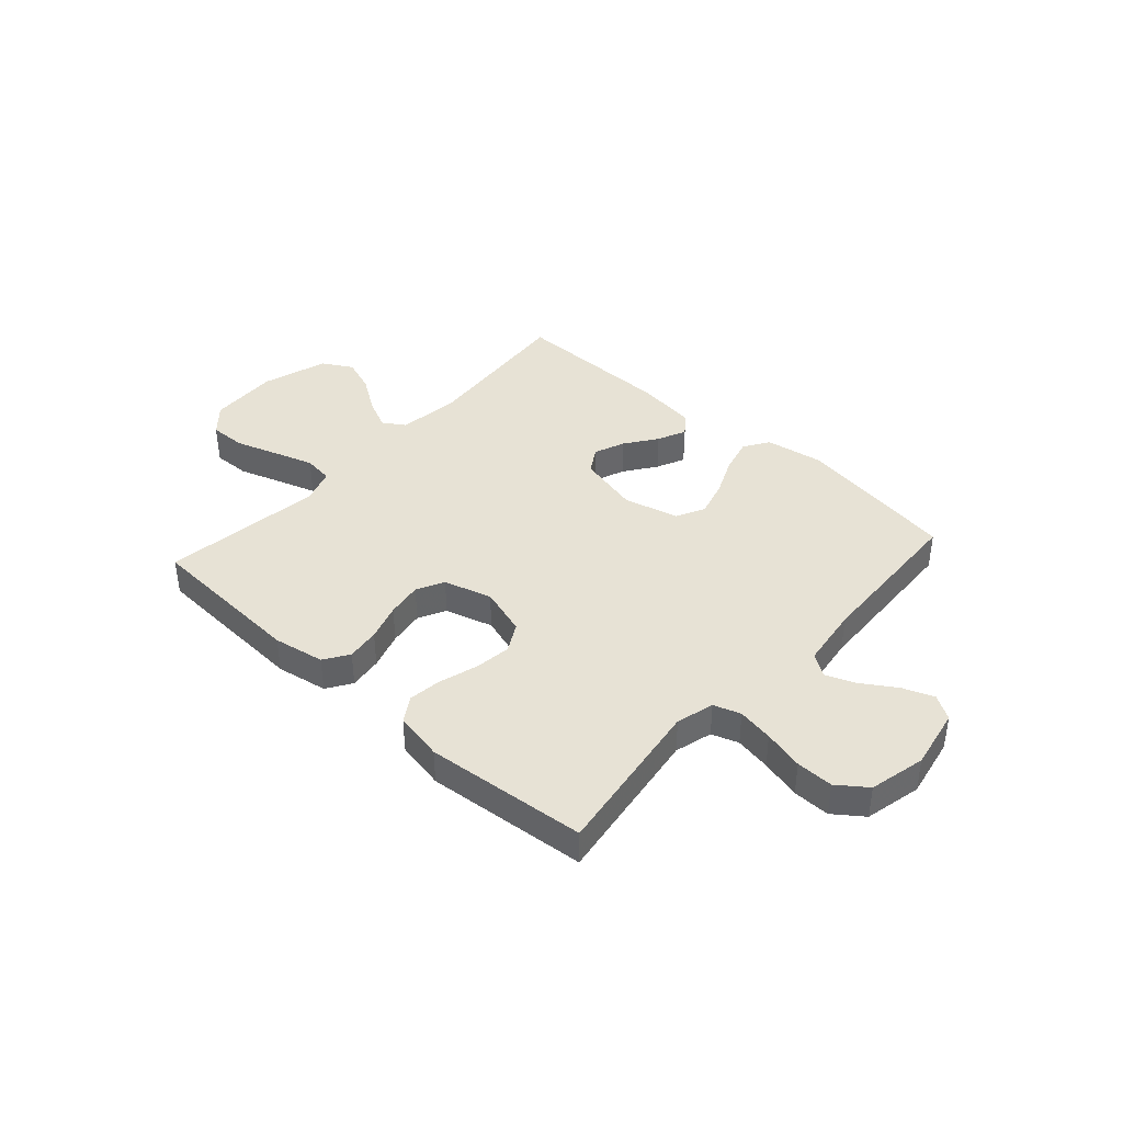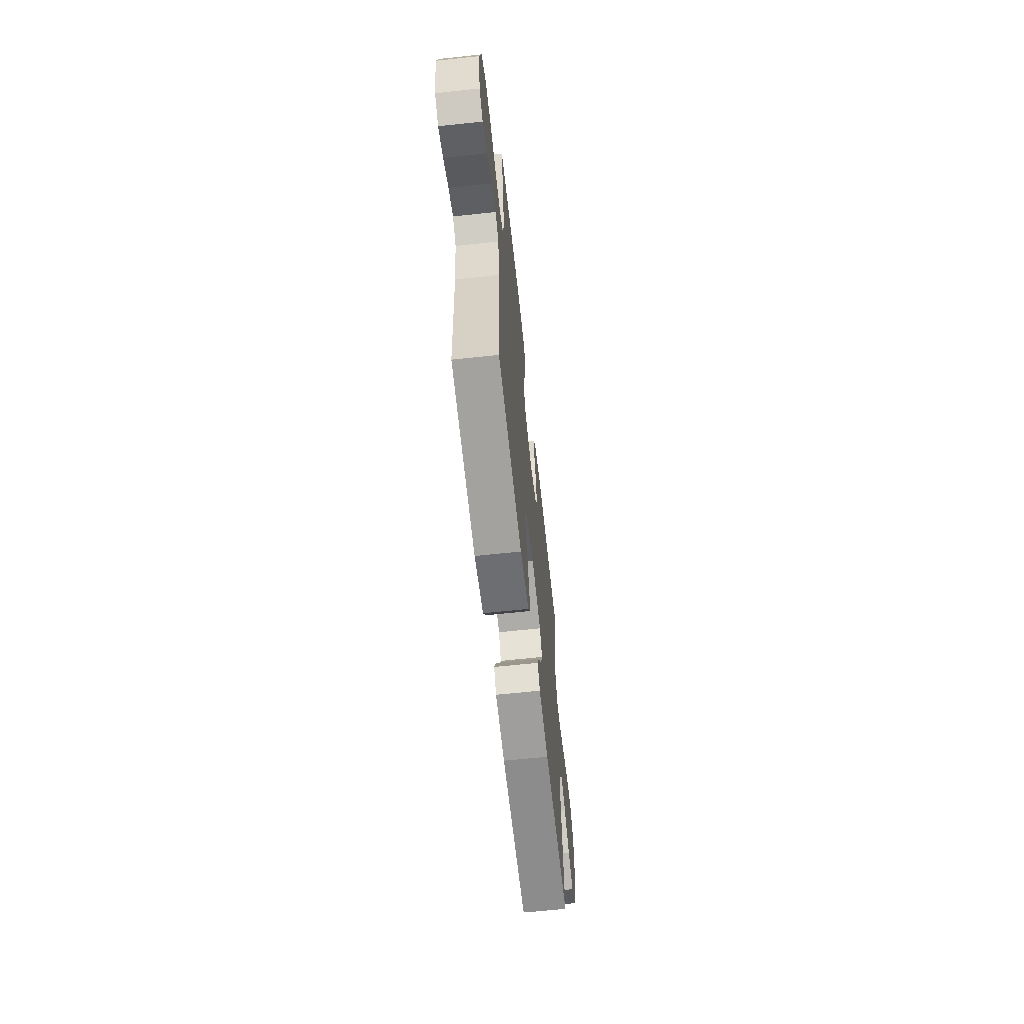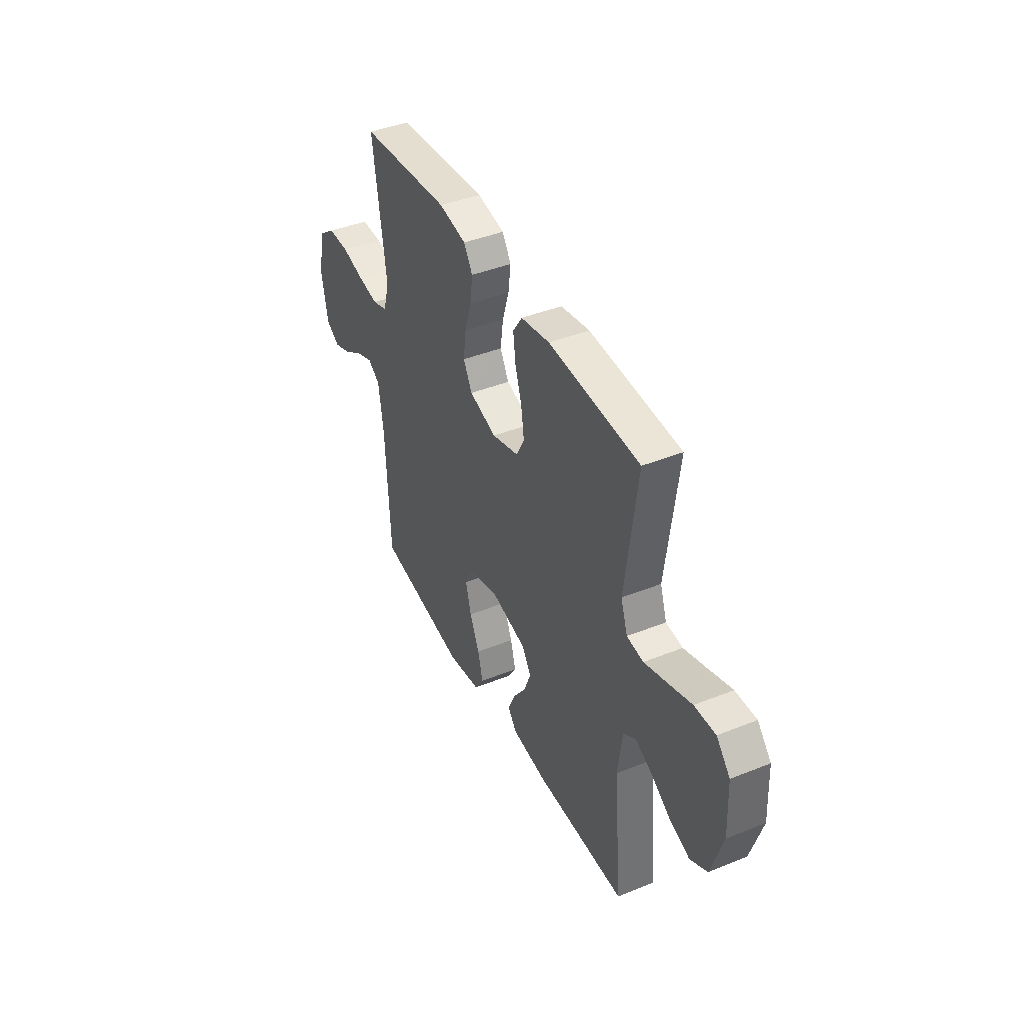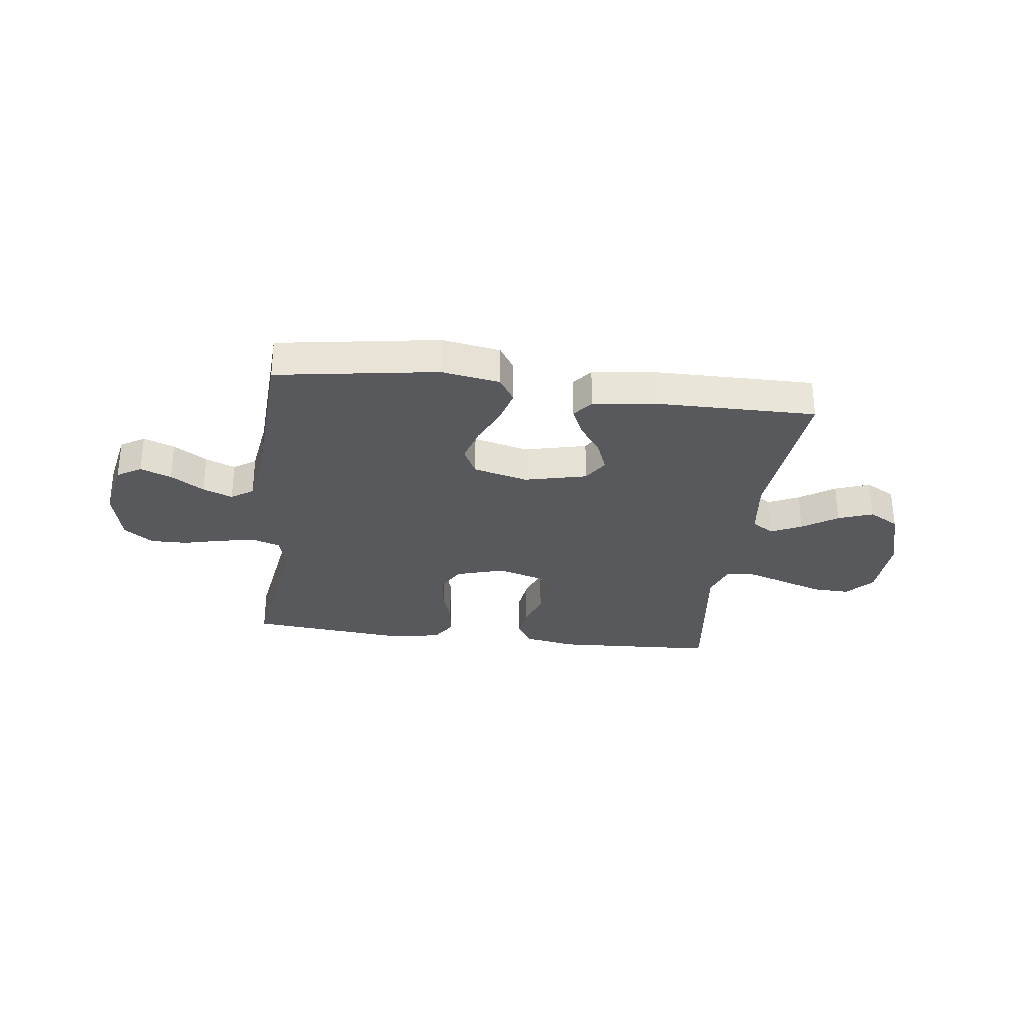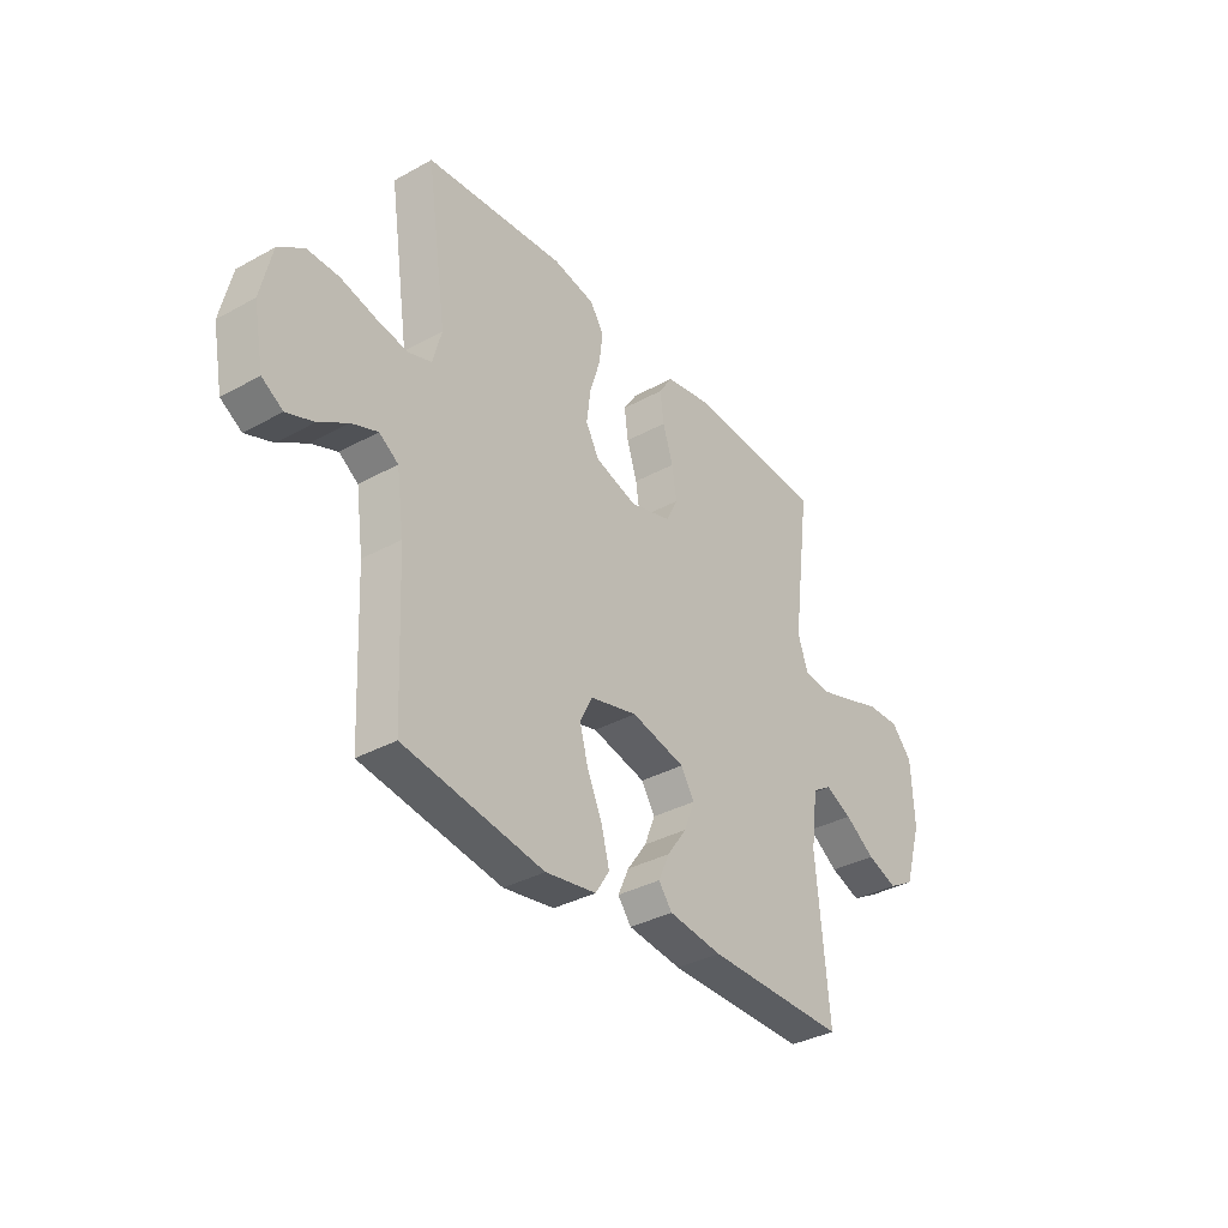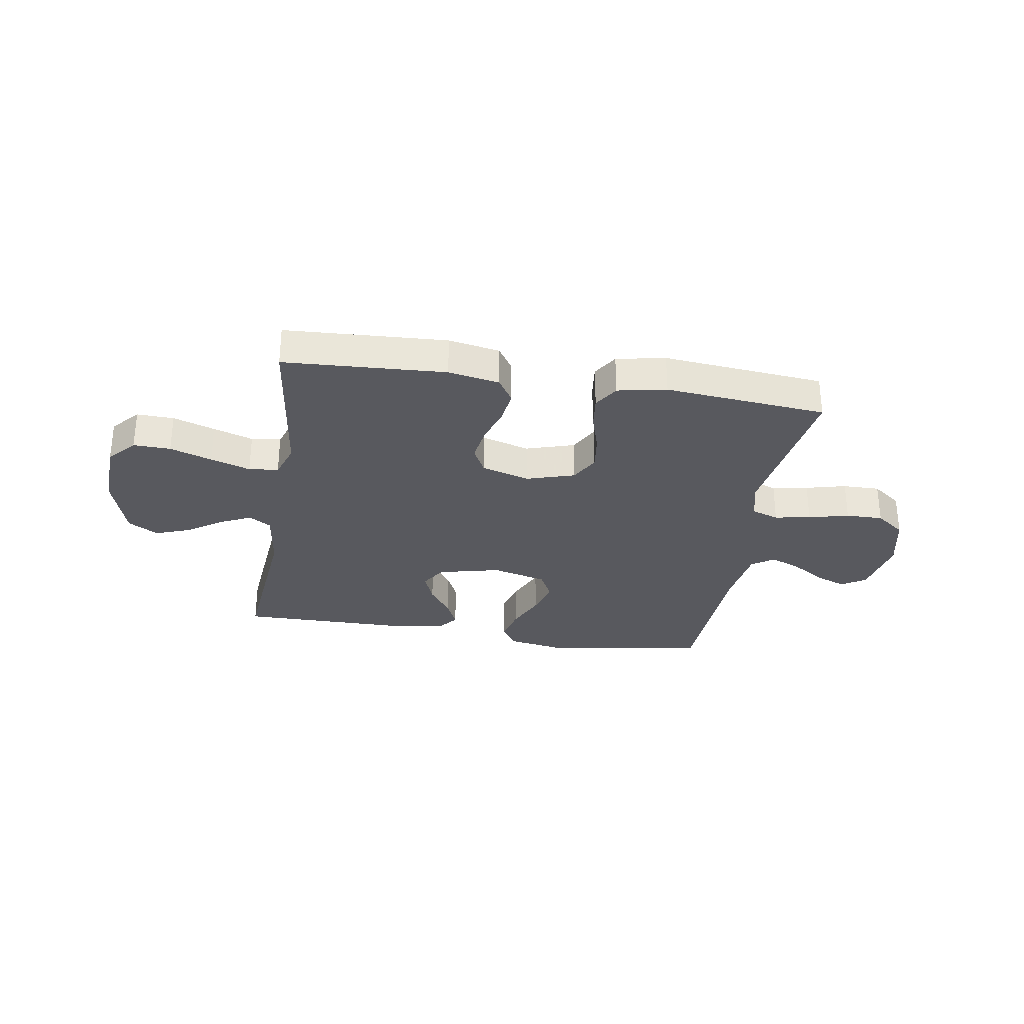
<metadata>
{"format":"obj","ext":"obj","renderer":"f3d","projection":"perspective","resolution":1024,"background":"white","views":[{"elev":40.2,"azim":42.0,"up":"+Y"},{"elev":-63.6,"azim":96.2,"up":"+Z"},{"elev":42.0,"azim":-115.8,"up":"+Z"},{"elev":-30.1,"azim":172.6,"up":"+Y"},{"elev":-35.3,"azim":126.2,"up":"+Z"},{"elev":-30.4,"azim":-9.3,"up":"+Y"}]}
</metadata>
<code>
v 0.5 0.07 -0.5
v 0.2 0.07 -0.548
v 0.091 0.07 -0.53
v 0.061 0.07 -0.483
v 0.078 0.07 -0.418
v 0.11 0.07 -0.346
v 0.129 0.07 -0.278
v 0.102 0.07 -0.225
v 0 0.07 -0.199
v -0.116 0.07 -0.227
v -0.145 0.07 -0.274
v -0.122 0.07 -0.332
v -0.08 0.07 -0.391
v -0.056 0.07 -0.444
v -0.085 0.07 -0.482
v -0.2 0.07 -0.497
v -0.5 0.07 -0.5
v -0.473 0.07 -0.2
v -0.488 0.07 -0.086
v -0.529 0.07 -0.06
v -0.586 0.07 -0.087
v -0.651 0.07 -0.131
v -0.716 0.07 -0.155
v -0.772 0.07 -0.123
v -0.81 0.07 0
v -0.804 0.07 0.13
v -0.759 0.07 0.18
v -0.69 0.07 0.178
v -0.612 0.07 0.152
v -0.538 0.07 0.128
v -0.483 0.07 0.135
v -0.461 0.07 0.2
v -0.5 0.07 0.5
v -0.2 0.07 0.517
v -0.105 0.07 0.5
v -0.075 0.07 0.454
v -0.083 0.07 0.392
v -0.105 0.07 0.323
v -0.115 0.07 0.257
v -0.089 0.07 0.206
v 0 0.07 0.18
v 0.09 0.07 0.208
v 0.119 0.07 0.261
v 0.11 0.07 0.329
v 0.088 0.07 0.4
v 0.08 0.07 0.463
v 0.109 0.07 0.509
v 0.2 0.07 0.527
v 0.5 0.07 0.5
v 0.456 0.07 0.2
v 0.475 0.07 0.13
v 0.525 0.07 0.113
v 0.592 0.07 0.125
v 0.667 0.07 0.144
v 0.736 0.07 0.145
v 0.79 0.07 0.105
v 0.814 0.07 0
v 0.792 0.07 -0.114
v 0.747 0.07 -0.142
v 0.689 0.07 -0.12
v 0.627 0.07 -0.08
v 0.571 0.07 -0.058
v 0.53 0.07 -0.086
v 0.514 0.07 -0.2
v 0.5 0 -0.5
v 0.2 0 -0.548
v 0.091 0 -0.53
v 0.061 0 -0.483
v 0.078 0 -0.418
v 0.11 0 -0.346
v 0.129 0 -0.278
v 0.102 0 -0.225
v 0 0 -0.199
v -0.116 0 -0.227
v -0.145 0 -0.274
v -0.122 0 -0.332
v -0.08 0 -0.391
v -0.056 0 -0.444
v -0.085 0 -0.482
v -0.2 0 -0.497
v -0.5 0 -0.5
v -0.473 0 -0.2
v -0.488 0 -0.086
v -0.529 0 -0.06
v -0.586 0 -0.087
v -0.651 0 -0.131
v -0.716 0 -0.155
v -0.772 0 -0.123
v -0.81 0 0
v -0.804 0 0.13
v -0.759 0 0.18
v -0.69 0 0.178
v -0.612 0 0.152
v -0.538 0 0.128
v -0.483 0 0.135
v -0.461 0 0.2
v -0.5 0 0.5
v -0.2 0 0.517
v -0.105 0 0.5
v -0.075 0 0.454
v -0.083 0 0.392
v -0.105 0 0.323
v -0.115 0 0.257
v -0.089 0 0.206
v 0 0 0.18
v 0.09 0 0.208
v 0.119 0 0.261
v 0.11 0 0.329
v 0.088 0 0.4
v 0.08 0 0.463
v 0.109 0 0.509
v 0.2 0 0.527
v 0.5 0 0.5
v 0.456 0 0.2
v 0.475 0 0.13
v 0.525 0 0.113
v 0.592 0 0.125
v 0.667 0 0.144
v 0.736 0 0.145
v 0.79 0 0.105
v 0.814 0 0
v 0.792 0 -0.114
v 0.747 0 -0.142
v 0.689 0 -0.12
v 0.627 0 -0.08
v 0.571 0 -0.058
v 0.53 0 -0.086
v 0.514 0 -0.2
f 59 60 61
f 58 59 61
f 57 58 61
f 56 57 61
f 55 56 61
f 54 55 61
f 53 54 61
f 52 53 61 62
f 51 52 62 63
f 48 49 50
f 47 48 50
f 46 47 50
f 45 46 50
f 44 45 50
f 51 63 64
f 50 51 64
f 44 50 64
f 43 44 64
f 36 37 38
f 35 36 38
f 34 35 38
f 33 34 38
f 32 33 38
f 31 32 38 39
f 27 28 29
f 26 27 29
f 25 26 29
f 24 25 29
f 23 24 29
f 22 23 29
f 21 22 29
f 20 21 29 30
f 19 20 30 31
f 16 17 18
f 15 16 18
f 14 15 18
f 13 14 18
f 12 13 18
f 18 19 31
f 12 18 31
f 11 12 31
f 4 5 6
f 3 4 6
f 2 3 6
f 1 2 6
f 64 1 6
f 64 6 7
f 64 7 8
f 43 64 8
f 42 43 8
f 41 42 8 9
f 40 41 9 10
f 31 39 40
f 11 31 40
f 10 11 40
f 125 124 123
f 125 123 122
f 125 122 121
f 125 121 120
f 125 120 119
f 125 119 118
f 125 118 117
f 126 125 117 116
f 127 126 116 115
f 114 113 112
f 114 112 111
f 114 111 110
f 114 110 109
f 114 109 108
f 128 127 115
f 128 115 114
f 128 114 108
f 128 108 107
f 102 101 100
f 102 100 99
f 102 99 98
f 102 98 97
f 102 97 96
f 103 102 96 95
f 93 92 91
f 93 91 90
f 93 90 89
f 93 89 88
f 93 88 87
f 93 87 86
f 93 86 85
f 94 93 85 84
f 95 94 84 83
f 82 81 80
f 82 80 79
f 82 79 78
f 82 78 77
f 82 77 76
f 95 83 82
f 95 82 76
f 95 76 75
f 70 69 68
f 70 68 67
f 70 67 66
f 70 66 65
f 70 65 128
f 71 70 128
f 72 71 128
f 72 128 107
f 72 107 106
f 73 72 106 105
f 74 73 105 104
f 104 103 95
f 104 95 75
f 104 75 74
f 1 65 66 2
f 2 66 67 3
f 3 67 68 4
f 4 68 69 5
f 5 69 70 6
f 6 70 71 7
f 7 71 72 8
f 8 72 73 9
f 9 73 74 10
f 10 74 75 11
f 11 75 76 12
f 12 76 77 13
f 13 77 78 14
f 14 78 79 15
f 15 79 80 16
f 16 80 81 17
f 17 81 82 18
f 18 82 83 19
f 19 83 84 20
f 20 84 85 21
f 21 85 86 22
f 22 86 87 23
f 23 87 88 24
f 24 88 89 25
f 25 89 90 26
f 26 90 91 27
f 27 91 92 28
f 28 92 93 29
f 29 93 94 30
f 30 94 95 31
f 31 95 96 32
f 32 96 97 33
f 33 97 98 34
f 34 98 99 35
f 35 99 100 36
f 36 100 101 37
f 37 101 102 38
f 38 102 103 39
f 39 103 104 40
f 40 104 105 41
f 41 105 106 42
f 42 106 107 43
f 43 107 108 44
f 44 108 109 45
f 45 109 110 46
f 46 110 111 47
f 47 111 112 48
f 48 112 113 49
f 49 113 114 50
f 50 114 115 51
f 51 115 116 52
f 52 116 117 53
f 53 117 118 54
f 54 118 119 55
f 55 119 120 56
f 56 120 121 57
f 57 121 122 58
f 58 122 123 59
f 59 123 124 60
f 60 124 125 61
f 61 125 126 62
f 62 126 127 63
f 63 127 128 64
f 64 128 65 1

</code>
